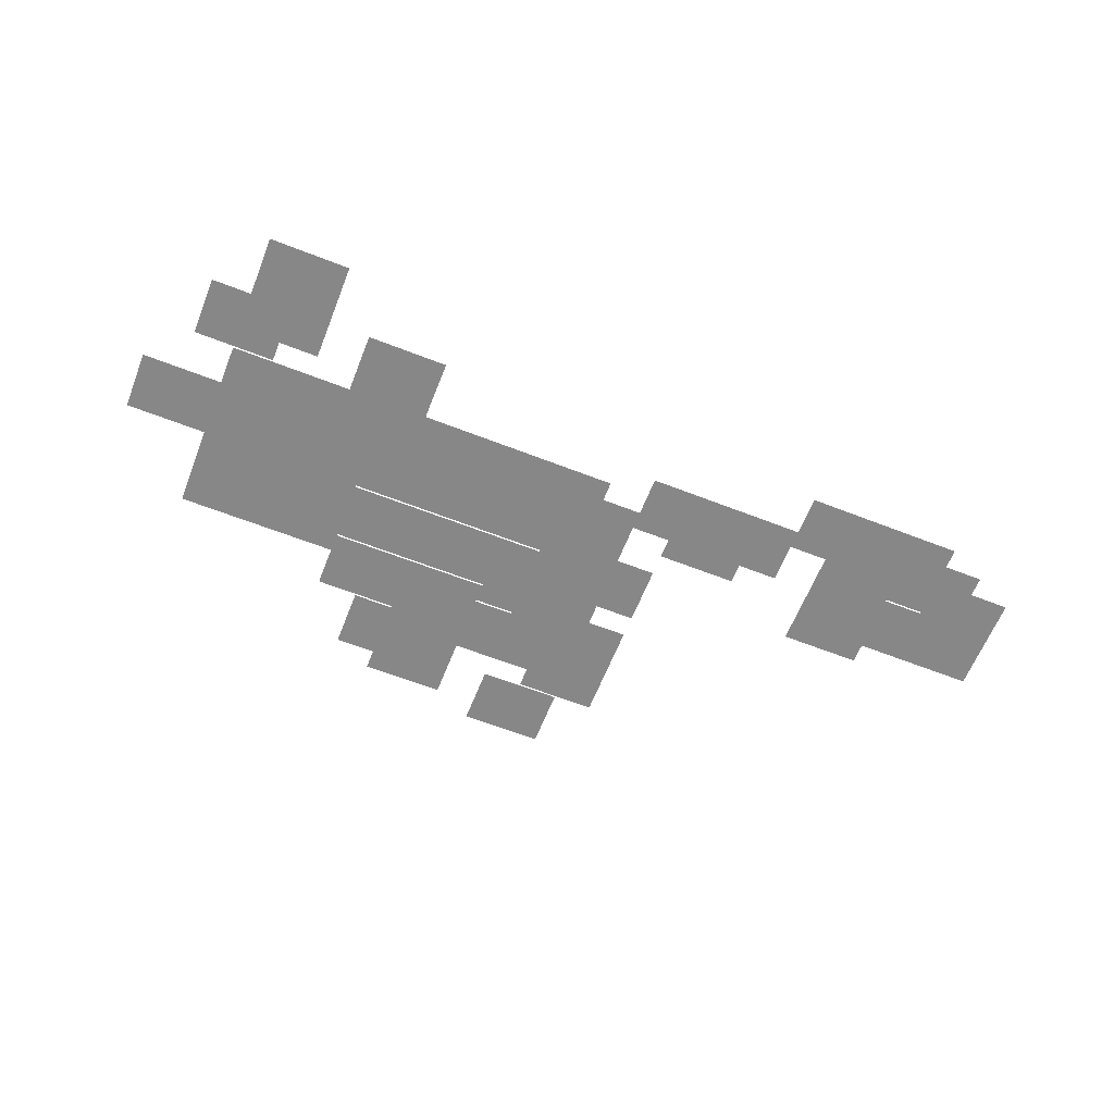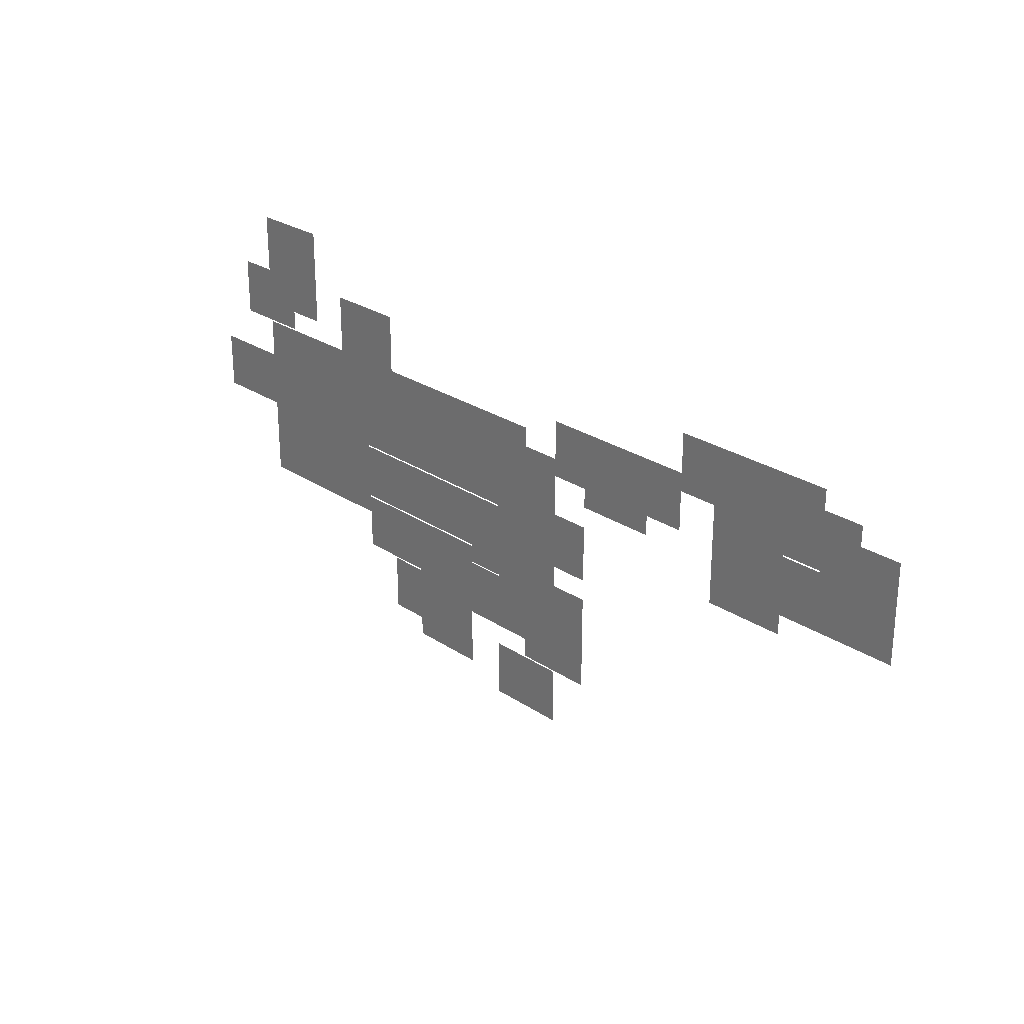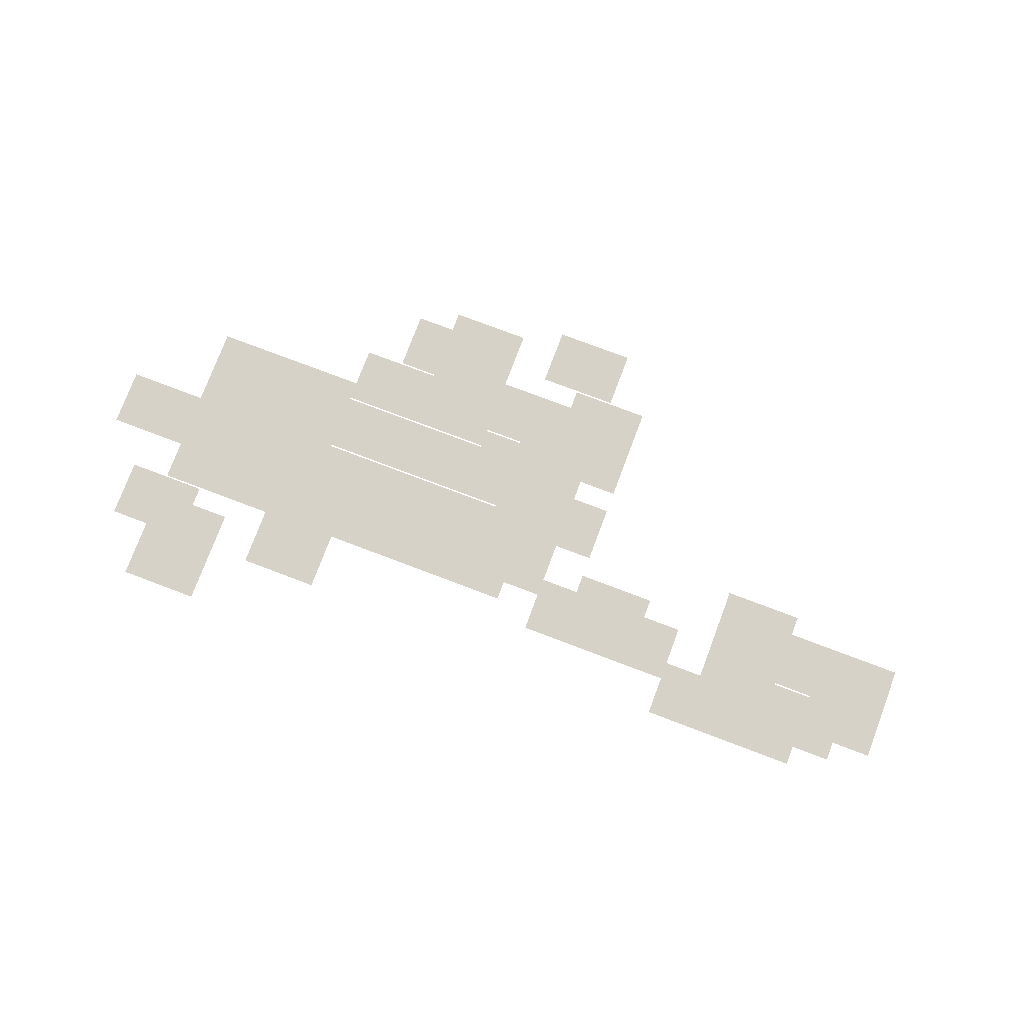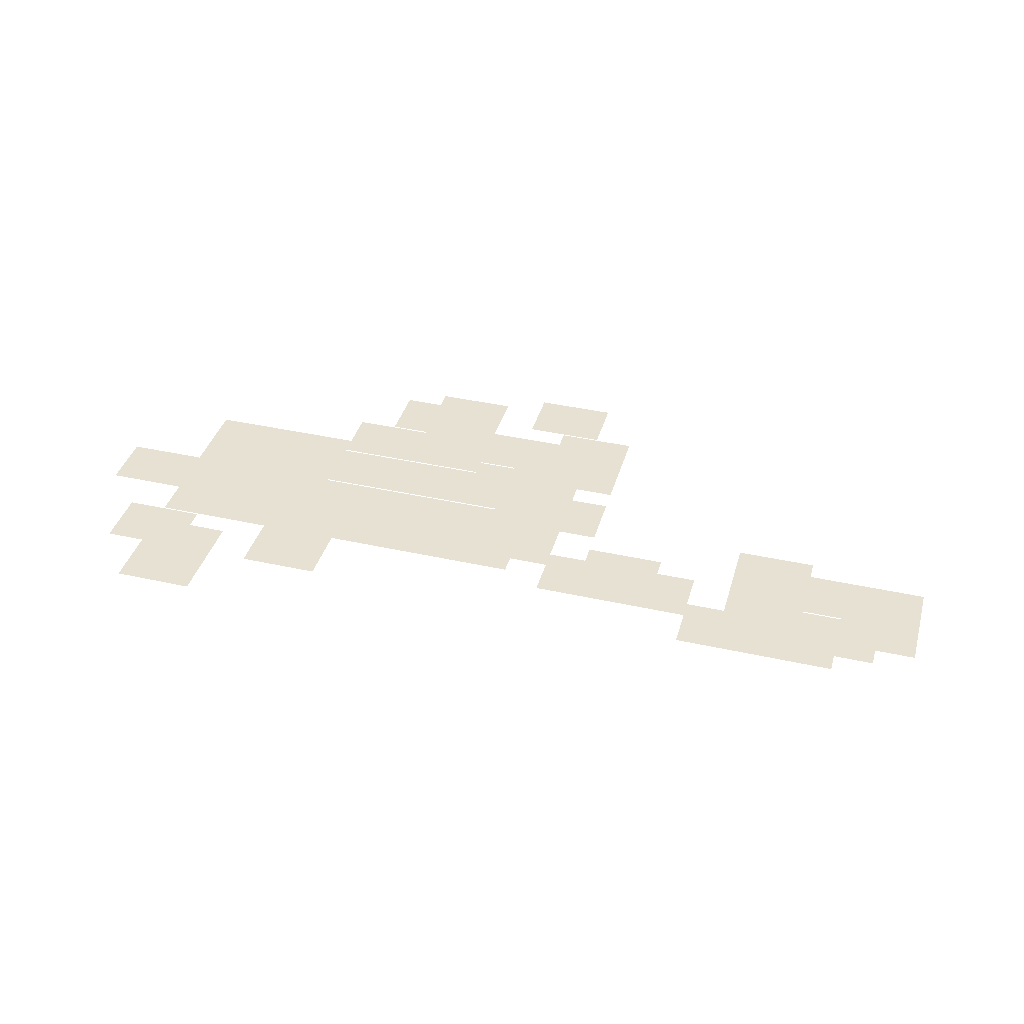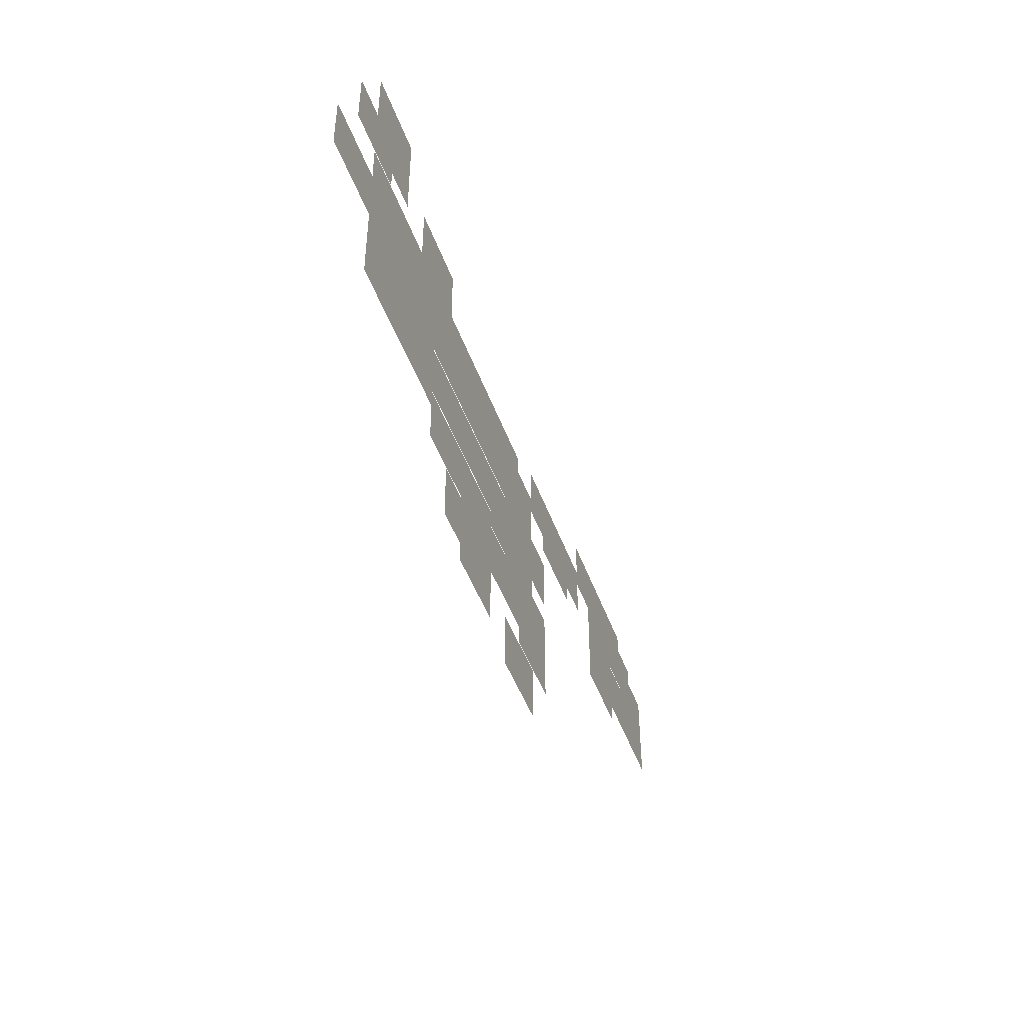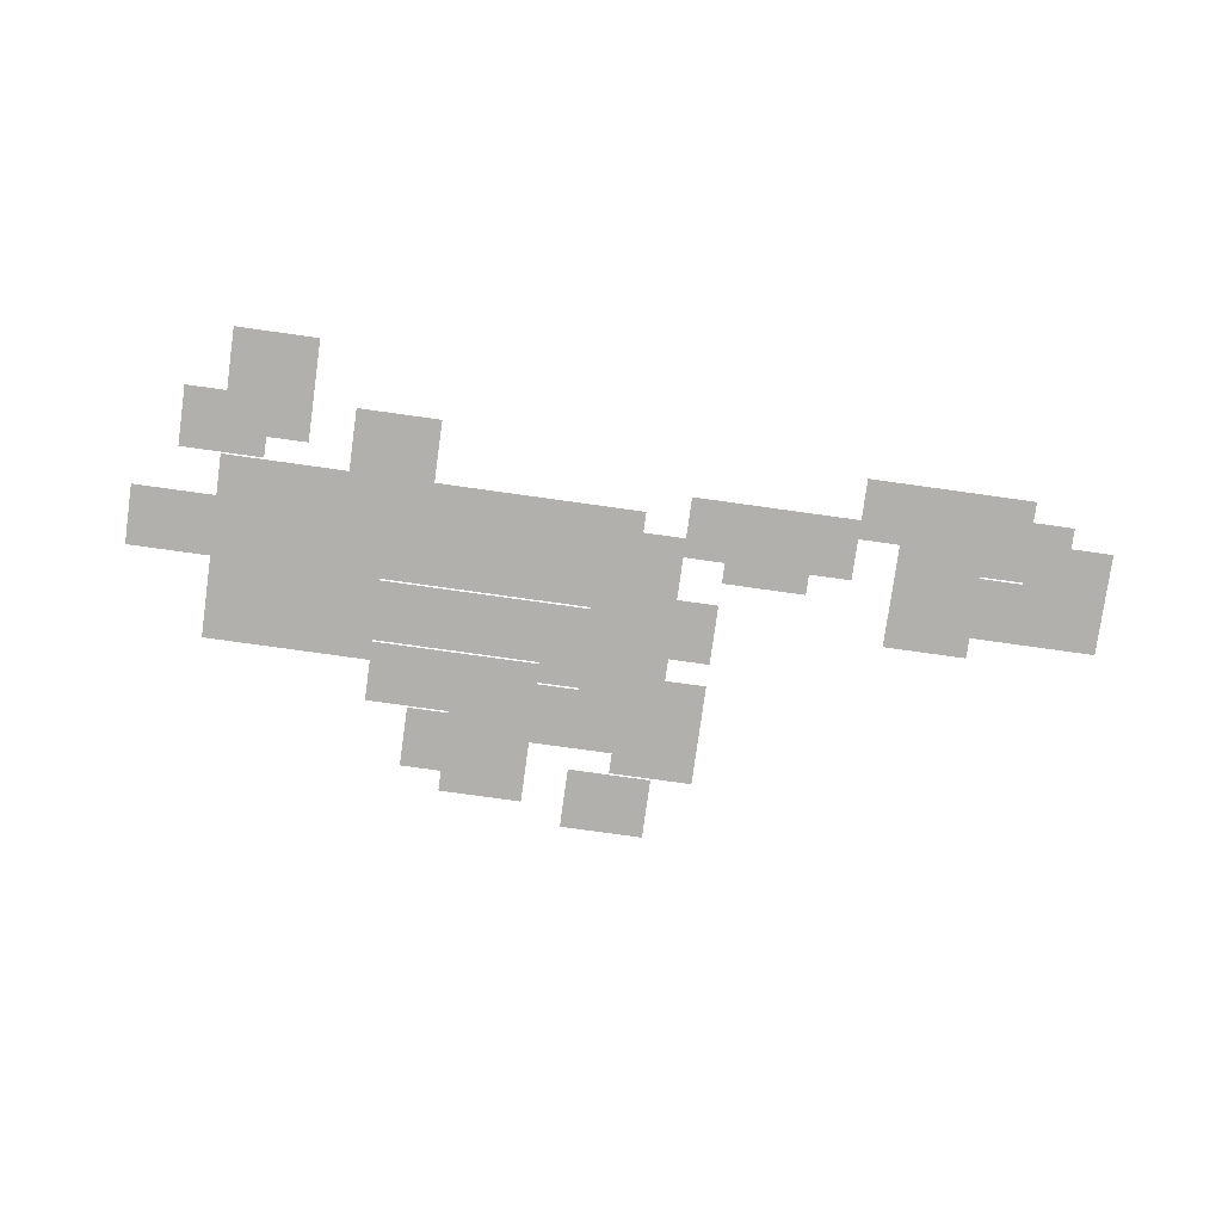
<metadata>
{"format":"obj","ext":"obj","renderer":"f3d","projection":"perspective","resolution":1024,"background":"white","views":[{"elev":-62.6,"azim":158.4,"up":"+Z"},{"elev":26.4,"azim":-133.8,"up":"+Y"},{"elev":77.3,"azim":-159.3,"up":"+Z"},{"elev":38.7,"azim":-164.3,"up":"+Z"},{"elev":-46.0,"azim":109.1,"up":"+Y"},{"elev":-78.6,"azim":172.1,"up":"+Z"}]}
</metadata>
<code>
v -1116 -1632 0
v -1213 -1632 0
v -1213 -1562 0
v -1116 -1562 0
v -1068 -1608 0
v -1165 -1608 0
v -1165 -1538 0
v -1068 -1538 0
v -825 -1488 0
v -922 -1488 0
v -922 -1418 0
v -825 -1418 0
v -1262 -1656 0
v -1359 -1656 0
v -1359 -1586 0
v -1262 -1586 0
v -1116 -1584 0
v -1213 -1584 0
v -1213 -1514 0
v -1116 -1514 0
v -1019 -1536 0
v -1116 -1536 0
v -1116 -1466 0
v -1019 -1466 0
v -922 -1488 0
v -1019 -1488 0
v -1019 -1418 0
v -922 -1418 0
v -874 -1464 0
v -971 -1464 0
v -971 -1394 0
v -874 -1394 0
v -825 -1440 0
v -922 -1440 0
v -922 -1370 0
v -825 -1370 0
v -728 -1392 0
v -825 -1392 0
v -825 -1322 0
v -728 -1322 0
v -1165 -1560 0
v -1262 -1560 0
v -1262 -1490 0
v -1165 -1490 0
v -1116 -1536 0
v -1213 -1536 0
v -1213 -1466 0
v -1116 -1466 0
v -971 -1464 0
v -1068 -1464 0
v -1068 -1394 0
v -971 -1394 0
v -922 -1440 0
v -1019 -1440 0
v -1019 -1370 0
v -922 -1370 0
v -825 -1392 0
v -922 -1392 0
v -922 -1322 0
v -825 -1322 0
v -1310 -1584 0
v -1407 -1584 0
v -1407 -1514 0
v -1310 -1514 0
v -1262 -1560 0
v -1359 -1560 0
v -1359 -1490 0
v -1262 -1490 0
v -1068 -1464 0
v -1165 -1464 0
v -1165 -1394 0
v -1068 -1394 0
v -922 -1392 0
v -1019 -1392 0
v -1019 -1322 0
v -922 -1322 0
v -825 -1344 0
v -922 -1344 0
v -922 -1274 0
v -825 -1274 0
v -1310 -1536 0
v -1407 -1536 0
v -1407 -1466 0
v -1310 -1466 0
v -1262 -1512 0
v -1359 -1512 0
v -1359 -1442 0
v -1262 -1442 0
v -1213 -1488 0
v -1310 -1488 0
v -1310 -1418 0
v -1213 -1418 0
v -1165 -1464 0
v -1262 -1464 0
v -1262 -1394 0
v -1165 -1394 0
v -1019 -1392 0
v -1116 -1392 0
v -1116 -1322 0
v -1019 -1322 0
v -971 -1368 0
v -1068 -1368 0
v -1068 -1298 0
v -971 -1298 0
v -922 -1344 0
v -1019 -1344 0
v -1019 -1274 0
v -922 -1274 0
v -777 -1272 0
v -874 -1272 0
v -874 -1202 0
v -777 -1202 0
v -1262 -1464 0
v -1359 -1464 0
v -1359 -1394 0
v -1262 -1394 0
v -1116 -1392 0
v -1213 -1392 0
v -1213 -1322 0
v -1116 -1322 0
v -1019 -1344 0
v -1116 -1344 0
v -1116 -1274 0
v -1019 -1274 0
v -971 -1320 0
v -1068 -1320 0
v -1068 -1250 0
v -971 -1250 0
v -825 -1248 0
v -922 -1248 0
v -922 -1178 0
v -825 -1178 0
v -1310 -1440 0
v -1407 -1440 0
v -1407 -1370 0
v -1310 -1370 0
v -1262 -1416 0
v -1359 -1416 0
v -1359 -1346 0
v -1262 -1346 0
v -1213 -1392 0
v -1310 -1392 0
v -1310 -1322 0
v -1213 -1322 0
v -1165 -1368 0
v -1262 -1368 0
v -1262 -1298 0
v -1165 -1298 0
v -1116 -1344 0
v -1213 -1344 0
v -1213 -1274 0
v -1116 -1274 0
v -971 -1272 0
v -1068 -1272 0
v -1068 -1202 0
v -971 -1202 0
v -825 -1200 0
v -922 -1200 0
v -922 -1130 0
v -825 -1130 0
v -1262 -1368 0
v -1359 -1368 0
v -1359 -1298 0
v -1262 -1298 0
v -1213 -1344 0
v -1310 -1344 0
v -1310 -1274 0
v -1213 -1274 0
v -1407 -1344 0
v -1504 -1344 0
v -1504 -1274 0
v -1407 -1274 0
v -1359 -1320 0
v -1456 -1320 0
v -1456 -1250 0
v -1359 -1250 0
v -1601 -1392 0
v -1698 -1392 0
v -1698 -1322 0
v -1601 -1322 0
v -1456 -1320 0
v -1553 -1320 0
v -1553 -1250 0
v -1456 -1250 0
v -1650 -1368 0
v -1747 -1368 0
v -1747 -1298 0
v -1650 -1298 0
v -1601 -1344 0
v -1698 -1344 0
v -1698 -1274 0
v -1601 -1274 0
v -1747 -1368 0
v -1844 -1368 0
v -1844 -1298 0
v -1747 -1298 0
v -1601 -1296 0
v -1698 -1296 0
v -1698 -1226 0
v -1601 -1226 0
v -1553 -1272 0
v -1650 -1272 0
v -1650 -1202 0
v -1553 -1202 0
v -1747 -1320 0
v -1844 -1320 0
v -1844 -1250 0
v -1747 -1250 0
v -1698 -1296 0
v -1795 -1296 0
v -1795 -1226 0
v -1698 -1226 0
v -1650 -1272 0
v -1747 -1272 0
v -1747 -1202 0
v -1650 -1202 0
g test_map_mesh_0022
f 1 2 3 4
f 5 6 7 8
f 9 10 11 12
f 13 14 15 16
f 17 18 19 20
f 21 22 23 24
f 25 26 27 28
f 29 30 31 32
f 33 34 35 36
f 37 38 39 40
f 41 42 43 44
f 45 46 47 48
f 49 50 51 52
f 53 54 55 56
f 57 58 59 60
f 61 62 63 64
f 65 66 67 68
f 69 70 71 72
f 73 74 75 76
f 77 78 79 80
f 81 82 83 84
f 85 86 87 88
f 89 90 91 92
f 93 94 95 96
f 97 98 99 100
f 101 102 103 104
f 105 106 107 108
f 109 110 111 112
f 113 114 115 116
f 117 118 119 120
f 121 122 123 124
f 125 126 127 128
f 129 130 131 132
f 133 134 135 136
f 137 138 139 140
f 141 142 143 144
f 145 146 147 148
f 149 150 151 152
f 153 154 155 156
f 157 158 159 160
f 161 162 163 164
f 165 166 167 168
f 169 170 171 172
f 173 174 175 176
f 177 178 179 180
f 181 182 183 184
f 185 186 187 188
f 189 190 191 192
f 193 194 195 196
f 197 198 199 200
f 201 202 203 204
f 205 206 207 208
f 209 210 211 212
f 213 214 215 216

</code>
